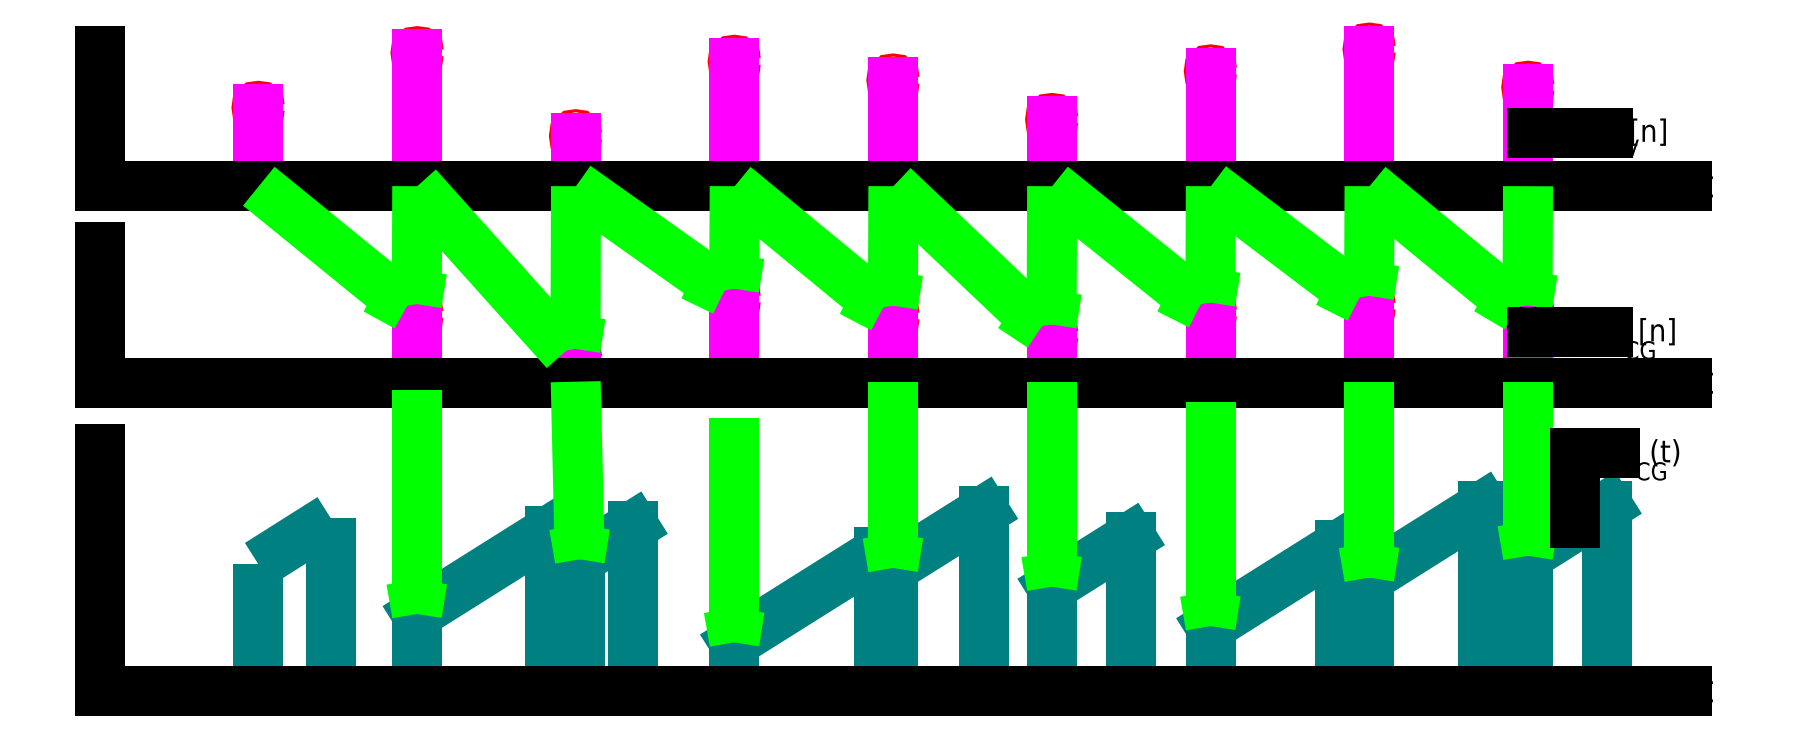
<metadata>
{"format":"dxf","ext":"dxf","renderer":"ezdxf+matplotlib","layout":"modelspace","background":"white","min_lineweight":24,"dpi":150}
</metadata>
<code>
0
SECTION
2
ENTITIES
0
LINE
8
axis
10
8.847e-17
20
-0.7908
11
0.708
21
-0.7908
0
CIRCLE
8
sample
10
0.0708
20
-0.7557
40
0.000708
0
CIRCLE
8
sample
10
0.1417
20
-0.7313
40
0.000708
0
CIRCLE
8
sample
10
0.2124
20
-0.7684
40
0.000708
0
CIRCLE
8
sample
10
0.2832
20
-0.7352
40
0.000708
0
CIRCLE
8
sample
10
0.354
20
-0.7435
40
0.000708
0
CIRCLE
8
sample
10
0.4248
20
-0.7611
40
0.000708
0
CIRCLE
8
sample
10
0.4956
20
-0.7395
40
0.000708
0
CIRCLE
8
sample
10
0.5664
20
-0.7297
40
0.000708
0
CIRCLE
8
sample
10
0.6372
20
-0.7467
40
0.000708
0
LINE
8
sig
10
0.0708
20
-0.7564
11
0.0708
21
-0.7908
0
LINE
8
sig
10
0.1417
20
-0.732
11
0.1417
21
-0.7908
0
LINE
8
sig
10
0.2124
20
-0.7691
11
0.2124
21
-0.7908
0
LINE
8
sig
10
0.2832
20
-0.7359
11
0.2832
21
-0.7908
0
LINE
8
sig
10
0.354
20
-0.7442
11
0.354
21
-0.7908
0
LINE
8
sig
10
0.4248
20
-0.7618
11
0.4248
21
-0.7908
0
LINE
8
sig
10
0.4956
20
-0.7402
11
0.4956
21
-0.7908
0
LINE
8
sig
10
0.5664
20
-0.7304
11
0.5664
21
-0.7908
0
LINE
8
sig
10
0.6372
20
-0.7475
11
0.6372
21
-0.7908
0
LINE
8
axis
10
8.847e-17
20
-0.8784
11
0.708
21
-0.8784
0
LINE
8
axis
10
8.847e-17
20
-1.016
11
0.708
21
-1.016
0
LINE
8
icg
10
0.2832
20
-0.9943
11
0.2832
21
-1.016
0
LINE
8
icg
10
0.0708
20
-0.9594
11
0.1032
21
-0.9389
0
LINE
8
icg
10
0.1032
20
-0.9389
11
0.1032
21
-1.016
0
LINE
8
icg
10
0.0708
20
-0.9594
11
0.0708
21
-1.016
0
LINE
8
icg
10
0.1416
20
-0.9816
11
0.2008
21
-0.9444
0
LINE
8
icg
10
0.2832
20
-0.9943
11
0.3475
21
-0.9539
0
LINE
8
icg
10
0.354
20
-0.9611
11
0.3944
21
-0.9357
0
LINE
8
icg
10
0.4248
20
-0.9694
11
0.4599
21
-0.9474
0
LINE
8
icg
10
0.4956
20
-0.987
11
0.5533
21
-0.9508
0
LINE
8
icg
10
0.5664
20
-0.9654
11
0.6172
21
-0.9334
0
LINE
8
icg
10
0.6372
20
-0.9556
11
0.6726
21
-0.9334
0
LINE
8
icg
10
0.2008
20
-0.9444
11
0.2008
21
-1.016
0
LINE
8
icg
10
0.3475
20
-0.9539
11
0.3475
21
-1.016
0
LINE
8
icg
10
0.3944
20
-0.9357
11
0.3944
21
-1.016
0
LINE
8
icg
10
0.4599
20
-0.9474
11
0.4599
21
-1.016
0
LINE
8
icg
10
0.5533
20
-0.9508
11
0.5533
21
-1.016
0
LINE
8
icg
10
0.6172
20
-0.9334
11
0.6172
21
-1.016
0
LINE
8
icg
10
0.6726
20
-0.9334
11
0.6726
21
-1.016
0
LINE
8
icg
10
0.1416
20
-0.9816
11
0.1416
21
-1.016
0
LINE
8
icg
10
0.354
20
-0.9611
11
0.354
21
-1.016
0
LINE
8
icg
10
0.4248
20
-0.9694
11
0.4248
21
-1.016
0
LINE
8
icg
10
0.4956
20
-0.987
11
0.4956
21
-1.016
0
LINE
8
icg
10
0.5664
20
-0.9654
11
0.5664
21
-1.016
0
LINE
8
icg
10
0.6372
20
-0.9556
11
0.6372
21
-1.016
0
LINE
8
icg
10
0.2142
20
-0.9572
11
0.2381
21
-0.9423
0
LINE
8
icg
10
0.2381
20
-0.9423
11
0.2381
21
-1.016
0
LINE
8
icg
10
0.2142
20
-0.9572
11
0.2142
21
-1.016
0
CIRCLE
8
sample
10
0.2832
20
-0.8411
40
0.000708
0
CIRCLE
8
sample
10
0.5664
20
-0.8443
40
0.000708
0
CIRCLE
8
sample
10
0.1416
20
-0.848
40
0.000708
0
CIRCLE
8
sample
10
0.2124
20
-0.868
40
0.000708
0
CIRCLE
8
sample
10
0.354
20
-0.8487
40
0.000708
0
CIRCLE
8
sample
10
0.4248
20
-0.8571
40
0.000708
0
CIRCLE
8
sample
10
0.4956
20
-0.8473
40
0.000708
0
LINE
8
sig
10
0.1416
20
-0.8487
11
0.1416
21
-0.878
0
LINE
8
sig
10
0.2124
20
-0.8687
11
0.2124
21
-0.878
0
LINE
8
sig
10
0.2832
20
-0.8418
11
0.2832
21
-0.878
0
LINE
8
sig
10
0.5664
20
-0.8451
11
0.5664
21
-0.878
0
LINE
8
sig
10
0.4956
20
-0.848
11
0.4956
21
-0.878
0
LINE
8
sig
10
0.4248
20
-0.8578
11
0.4248
21
-0.878
0
LINE
8
sig
10
0.354
20
-0.8494
11
0.354
21
-0.878
0
CIRCLE
8
sample
10
0.6372
20
-0.8473
40
0.000708
0
LINE
8
sig
10
0.6372
20
-0.848
11
0.6372
21
-0.878
0
LEADER
8
axis
3
Standard
71
    1
72
    0
73
    3
74
    0
75
    0
40
1
41
10
76
2
76
2
10
2.602e-17
20
-0.818
30
0
10
2.602e-17
20
-0.878
30
0
0
LEADER
8
axis
3
Standard
71
    1
72
    0
73
    3
74
    0
75
    0
40
1
41
10
76
2
76
2
10
0.708
20
-0.8784
30
0
10
8.847e-17
20
-0.8784
30
0
0
LEADER
8
axis
3
Standard
71
    1
72
    0
73
    3
74
    0
75
    0
40
1
41
10
76
2
76
2
10
2.602e-17
20
-0.7304
30
0
10
2.602e-17
20
-0.7904
30
0
0
LEADER
8
axis
3
Standard
71
    1
72
    0
73
    3
74
    0
75
    0
40
1
41
10
76
2
76
2
10
0.708
20
-0.7908
30
0
10
8.847e-17
20
-0.7908
30
0
0
LEADER
8
axis
3
Standard
71
    1
72
    0
73
    3
74
    0
75
    0
40
1
41
10
76
2
76
2
10
0.708
20
-1.016
30
0
10
8.847e-17
20
-1.016
30
0
0
LEADER
8
axis
3
Standard
71
    1
72
    0
73
    3
74
    0
75
    0
40
1
41
10
76
2
76
2
10
2.255e-17
20
-0.908
30
0
10
8.847e-17
20
-1.016
30
0
0
MTEXT
8
txt
10
0.714
20
-0.7833
30
0
40
0.0125
41
0.005357
71
    1
72
    1
1
t
7
italicc
210
0
220
0
230
1
50
0
73
    2
44
1
0
MTEXT
8
txt
10
0.714
20
-0.8709
30
0
40
0.0125
41
0.005357
71
    1
72
    1
1
t
7
italicc
210
0
220
0
230
1
50
0
73
    2
44
1
0
MTEXT
8
txt
10
0.714
20
-1.009
30
0
40
0.0125
41
0.005357
71
    1
72
    1
1
t
7
italicc
210
0
220
0
230
1
50
0
73
    2
44
1
0
LINE
8
0
10
0.5637
20
-0.8247
11
0.5687
21
-0.8247
0
LINE
8
0
10
0.5637
20
-0.8247
11
0.5687
21
-0.8247
0
LINE
8
mcmp
10
0.2805
20
-0.8215
11
0.2855
21
-0.8215
0
LINE
8
mcmp
10
0.2805
20
-0.8215
11
0.2855
21
-0.8215
0
LINE
8
mcmp
10
0.139
20
-0.9666
11
0.144
21
-0.9666
0
LINE
8
mcmp
10
0.144
20
-0.9666
11
0.1416
21
-0.9816
0
LINE
8
mcmp
10
0.1416
20
-0.9816
11
0.139
21
-0.9666
0
LINE
8
mcmp
10
0.139
20
-0.9666
11
0.144
21
-0.9666
0
LINE
8
mcmp
10
0.2116
20
-0.9422
11
0.2166
21
-0.9422
0
LINE
8
mcmp
10
0.2166
20
-0.9422
11
0.2142
21
-0.9572
0
LINE
8
mcmp
10
0.2142
20
-0.9572
11
0.2116
21
-0.9422
0
LINE
8
mcmp
10
0.2116
20
-0.9422
11
0.2166
21
-0.9422
0
LINE
8
mcmp
10
0.2806
20
-0.9793
11
0.2856
21
-0.9793
0
LINE
8
mcmp
10
0.2856
20
-0.9793
11
0.2832
21
-0.9943
0
LINE
8
mcmp
10
0.2832
20
-0.9943
11
0.2806
21
-0.9793
0
LINE
8
mcmp
10
0.2806
20
-0.9793
11
0.2856
21
-0.9793
0
LINE
8
mcmp
10
0.3514
20
-0.9461
11
0.3564
21
-0.9461
0
LINE
8
mcmp
10
0.3564
20
-0.9461
11
0.354
21
-0.9611
0
LINE
8
mcmp
10
0.354
20
-0.9611
11
0.3514
21
-0.9461
0
LINE
8
mcmp
10
0.3514
20
-0.9461
11
0.3564
21
-0.9461
0
LINE
8
mcmp
10
0.4222
20
-0.9544
11
0.4272
21
-0.9544
0
LINE
8
mcmp
10
0.4272
20
-0.9544
11
0.4248
21
-0.9694
0
LINE
8
mcmp
10
0.4248
20
-0.9694
11
0.4222
21
-0.9544
0
LINE
8
mcmp
10
0.4222
20
-0.9544
11
0.4272
21
-0.9544
0
LINE
8
mcmp
10
0.493
20
-0.972
11
0.498
21
-0.972
0
LINE
8
mcmp
10
0.498
20
-0.972
11
0.4956
21
-0.987
0
LINE
8
mcmp
10
0.4956
20
-0.987
11
0.493
21
-0.972
0
LINE
8
mcmp
10
0.493
20
-0.972
11
0.498
21
-0.972
0
LINE
8
mcmp
10
0.5638
20
-0.9504
11
0.5688
21
-0.9504
0
LINE
8
mcmp
10
0.5688
20
-0.9504
11
0.5664
21
-0.9654
0
LINE
8
mcmp
10
0.5664
20
-0.9654
11
0.5638
21
-0.9504
0
LINE
8
mcmp
10
0.5638
20
-0.9504
11
0.5688
21
-0.9504
0
LINE
8
mcmp
10
0.6346
20
-0.9406
11
0.6396
21
-0.9406
0
LINE
8
mcmp
10
0.6396
20
-0.9406
11
0.6372
21
-0.9556
0
LINE
8
mcmp
10
0.6372
20
-0.9556
11
0.6346
21
-0.9406
0
LINE
8
mcmp
10
0.6346
20
-0.9406
11
0.6396
21
-0.9406
0
LINE
8
mcmp
10
0.6372
20
-0.9556
11
0.6372
21
-0.878
0
LINE
8
mcmp
10
0.5664
20
-0.9654
11
0.5664
21
-0.878
0
LINE
8
mcmp
10
0.4956
20
-0.987
11
0.4956
21
-0.878
0
LINE
8
mcmp
10
0.4248
20
-0.9694
11
0.4248
21
-0.878
0
LINE
8
mcmp
10
0.354
20
-0.9611
11
0.354
21
-0.878
0
LINE
8
mcmp
10
0.2832
20
-0.9943
11
0.2832
21
-0.878
0
LINE
8
mcmp
10
0.2142
20
-0.9572
11
0.2124
21
-0.878
0
LINE
8
mcmp
10
0.1416
20
-0.9816
11
0.1416
21
-0.878
0
LINE
8
mcmp
10
0.1389
20
-0.8284
11
0.1439
21
-0.8284
0
LINE
8
mcmp
10
0.1439
20
-0.8284
11
0.1415
21
-0.8434
0
LINE
8
mcmp
10
0.1415
20
-0.8434
11
0.1389
21
-0.8284
0
LINE
8
mcmp
10
0.1389
20
-0.8284
11
0.1439
21
-0.8284
0
LINE
8
mcmp
10
0.2097
20
-0.8484
11
0.2147
21
-0.8484
0
LINE
8
mcmp
10
0.2147
20
-0.8484
11
0.2123
21
-0.8634
0
LINE
8
mcmp
10
0.2123
20
-0.8634
11
0.2097
21
-0.8484
0
LINE
8
mcmp
10
0.2097
20
-0.8484
11
0.2147
21
-0.8484
0
LINE
8
mcmp
10
0.2855
20
-0.8215
11
0.2831
21
-0.8365
0
LINE
8
mcmp
10
0.2831
20
-0.8365
11
0.2805
21
-0.8215
0
LINE
8
mcmp
10
0.3513
20
-0.8291
11
0.3563
21
-0.8291
0
LINE
8
mcmp
10
0.3563
20
-0.8291
11
0.3539
21
-0.8441
0
LINE
8
mcmp
10
0.3539
20
-0.8441
11
0.3513
21
-0.8291
0
LINE
8
mcmp
10
0.3513
20
-0.8291
11
0.3563
21
-0.8291
0
LINE
8
mcmp
10
0.4221
20
-0.8374
11
0.4271
21
-0.8374
0
LINE
8
mcmp
10
0.4271
20
-0.8374
11
0.4247
21
-0.8524
0
LINE
8
mcmp
10
0.4247
20
-0.8524
11
0.4221
21
-0.8374
0
LINE
8
mcmp
10
0.4221
20
-0.8374
11
0.4271
21
-0.8374
0
LINE
8
mcmp
10
0.4929
20
-0.8277
11
0.4979
21
-0.8277
0
LINE
8
mcmp
10
0.4979
20
-0.8277
11
0.4955
21
-0.8427
0
LINE
8
mcmp
10
0.4955
20
-0.8427
11
0.4929
21
-0.8277
0
LINE
8
mcmp
10
0.4929
20
-0.8277
11
0.4979
21
-0.8277
0
LINE
8
mcmp
10
0.5687
20
-0.8247
11
0.5663
21
-0.8397
0
LINE
8
mcmp
10
0.5663
20
-0.8397
11
0.5637
21
-0.8247
0
LINE
8
mcmp
10
0.1415
20
-0.8434
11
0.1417
21
-0.7908
0
LINE
8
mcmp
10
0.137
20
-0.8445
11
0.07105
21
-0.7908
0
LINE
8
mcmp
10
0.2123
20
-0.8634
11
0.2125
21
-0.7908
0
LINE
8
mcmp
10
0.2078
20
-0.8645
11
0.1417
21
-0.7908
0
LINE
8
mcmp
10
0.2831
20
-0.8365
11
0.2833
21
-0.7908
0
LINE
8
mcmp
10
0.2786
20
-0.8376
11
0.2125
21
-0.7908
0
LINE
8
mcmp
10
0.3539
20
-0.8441
11
0.3541
21
-0.7908
0
LINE
8
mcmp
10
0.3494
20
-0.8452
11
0.2833
21
-0.7908
0
LINE
8
mcmp
10
0.4247
20
-0.8524
11
0.4249
21
-0.7908
0
LINE
8
mcmp
10
0.4202
20
-0.8535
11
0.3541
21
-0.7908
0
LINE
8
mcmp
10
0.4955
20
-0.8427
11
0.4957
21
-0.7908
0
LINE
8
mcmp
10
0.491
20
-0.8438
11
0.4249
21
-0.7908
0
LINE
8
mcmp
10
0.5663
20
-0.8397
11
0.5665
21
-0.7908
0
LINE
8
mcmp
10
0.5618
20
-0.8408
11
0.4957
21
-0.7908
0
LINE
8
mcmp
10
0.5477
20
-0.8337
11
0.5511
21
-0.8292
0
LINE
8
mcmp
10
0.5511
20
-0.8292
11
0.5618
21
-0.8408
0
LINE
8
mcmp
10
0.5618
20
-0.8408
11
0.5477
21
-0.8337
0
LINE
8
mcmp
10
0.4769
20
-0.8367
11
0.4803
21
-0.8322
0
LINE
8
mcmp
10
0.4803
20
-0.8322
11
0.491
21
-0.8438
0
LINE
8
mcmp
10
0.491
20
-0.8438
11
0.4769
21
-0.8367
0
LINE
8
mcmp
10
0.407
20
-0.8448
11
0.411
21
-0.8407
0
LINE
8
mcmp
10
0.411
20
-0.8407
11
0.4202
21
-0.8535
0
LINE
8
mcmp
10
0.4202
20
-0.8535
11
0.407
21
-0.8448
0
LINE
8
mcmp
10
0.3354
20
-0.8378
11
0.3389
21
-0.8334
0
LINE
8
mcmp
10
0.3389
20
-0.8334
11
0.3494
21
-0.8452
0
LINE
8
mcmp
10
0.3494
20
-0.8452
11
0.3354
21
-0.8378
0
LINE
8
mcmp
10
0.2644
20
-0.8307
11
0.2677
21
-0.8262
0
LINE
8
mcmp
10
0.2677
20
-0.8262
11
0.2786
21
-0.8376
0
LINE
8
mcmp
10
0.2786
20
-0.8376
11
0.2644
21
-0.8307
0
LINE
8
mcmp
10
0.1951
20
-0.855
11
0.1993
21
-0.8512
0
LINE
8
mcmp
10
0.1993
20
-0.8512
11
0.2078
21
-0.8645
0
LINE
8
mcmp
10
0.1231
20
-0.8369
11
0.1267
21
-0.8325
0
LINE
8
mcmp
10
0.1267
20
-0.8325
11
0.137
21
-0.8445
0
LINE
8
mcmp
10
0.137
20
-0.8445
11
0.1231
21
-0.8369
0
LINE
8
mcmp
10
0.6344
20
-0.8289
11
0.6394
21
-0.8289
0
LINE
8
mcmp
10
0.6394
20
-0.8289
11
0.637
21
-0.8439
0
LINE
8
mcmp
10
0.637
20
-0.8439
11
0.6344
21
-0.8289
0
LINE
8
mcmp
10
0.6344
20
-0.8289
11
0.6394
21
-0.8289
0
LINE
8
mcmp
10
0.637
20
-0.8439
11
0.6372
21
-0.7908
0
LINE
8
mcmp
10
0.6325
20
-0.845
11
0.5665
21
-0.7908
0
LINE
8
mcmp
10
0.6189
20
-0.8369
11
0.6226
21
-0.8327
0
LINE
8
mcmp
10
0.6226
20
-0.8327
11
0.6325
21
-0.845
0
LINE
8
mcmp
10
0.6325
20
-0.845
11
0.6189
21
-0.8369
0
MTEXT
8
txt
10
0.68
20
-0.77
30
0
40
0.008
41
0.006857
71
    1
72
    1
1
V
7
romanp
210
0
220
0
230
1
50
0
73
    2
44
1
0
MTEXT
8
txt
10
0.675
20
-0.761
30
0
40
0.01
41
0.03607
71
    1
72
    1
1
i [n]
7
romanp
210
0
220
0
230
1
50
0
73
    2
44
1
0
MTEXT
8
txt
10
0.68
20
-0.86
30
0
40
0.008
41
0.01524
71
    1
72
    1
1
CG
7
romanp
210
0
220
0
230
1
50
0
73
    2
44
1
0
MTEXT
8
txt
10
0.675
20
-0.85
30
0
40
0.01
41
0.04357
71
    1
72
    1
1
i  [n]
7
romanp
210
0
220
0
230
1
50
0
73
    2
44
1
0
LEADER
8
txt
3
Standard
71
    1
72
    0
73
    3
74
    0
75
    0
40
1
41
10
76
2
76
2
10
0.639
20
-0.767
30
0
10
0.673
20
-0.767
30
0
0
LEADER
8
txt
3
Standard
71
    1
72
    0
73
    3
74
    0
75
    0
40
1
41
10
76
2
76
2
10
0.639
20
-0.856
30
0
10
0.673
20
-0.856
30
0
0
LEADER
8
txt
3
Standard
71
    1
72
    0
73
    3
74
    0
75
    0
40
1
41
10
76
3
76
3
10
0.658
20
-0.941
30
0
10
0.658
20
-0.91
30
0
10
0.676
20
-0.91
30
0
0
MTEXT
8
txt
10
0.685
20
-0.914
30
0
40
0.008
41
0.01524
71
    1
72
    1
1
CG
7
romanp
210
0
220
0
230
1
50
0
73
    2
44
1
0
MTEXT
8
txt
10
0.68
20
-0.904
30
0
40
0.01
41
0.04024
71
    1
72
    1
1
i  (t)
7
romanp
210
0
220
0
230
1
50
0
73
    2
44
1
0
LEADER
8
txt
3
Standard
71
    1
72
    0
73
    3
74
    0
75
    0
40
1
41
10
76
0
76
0
0
ENDSEC
0
EOF

</code>
